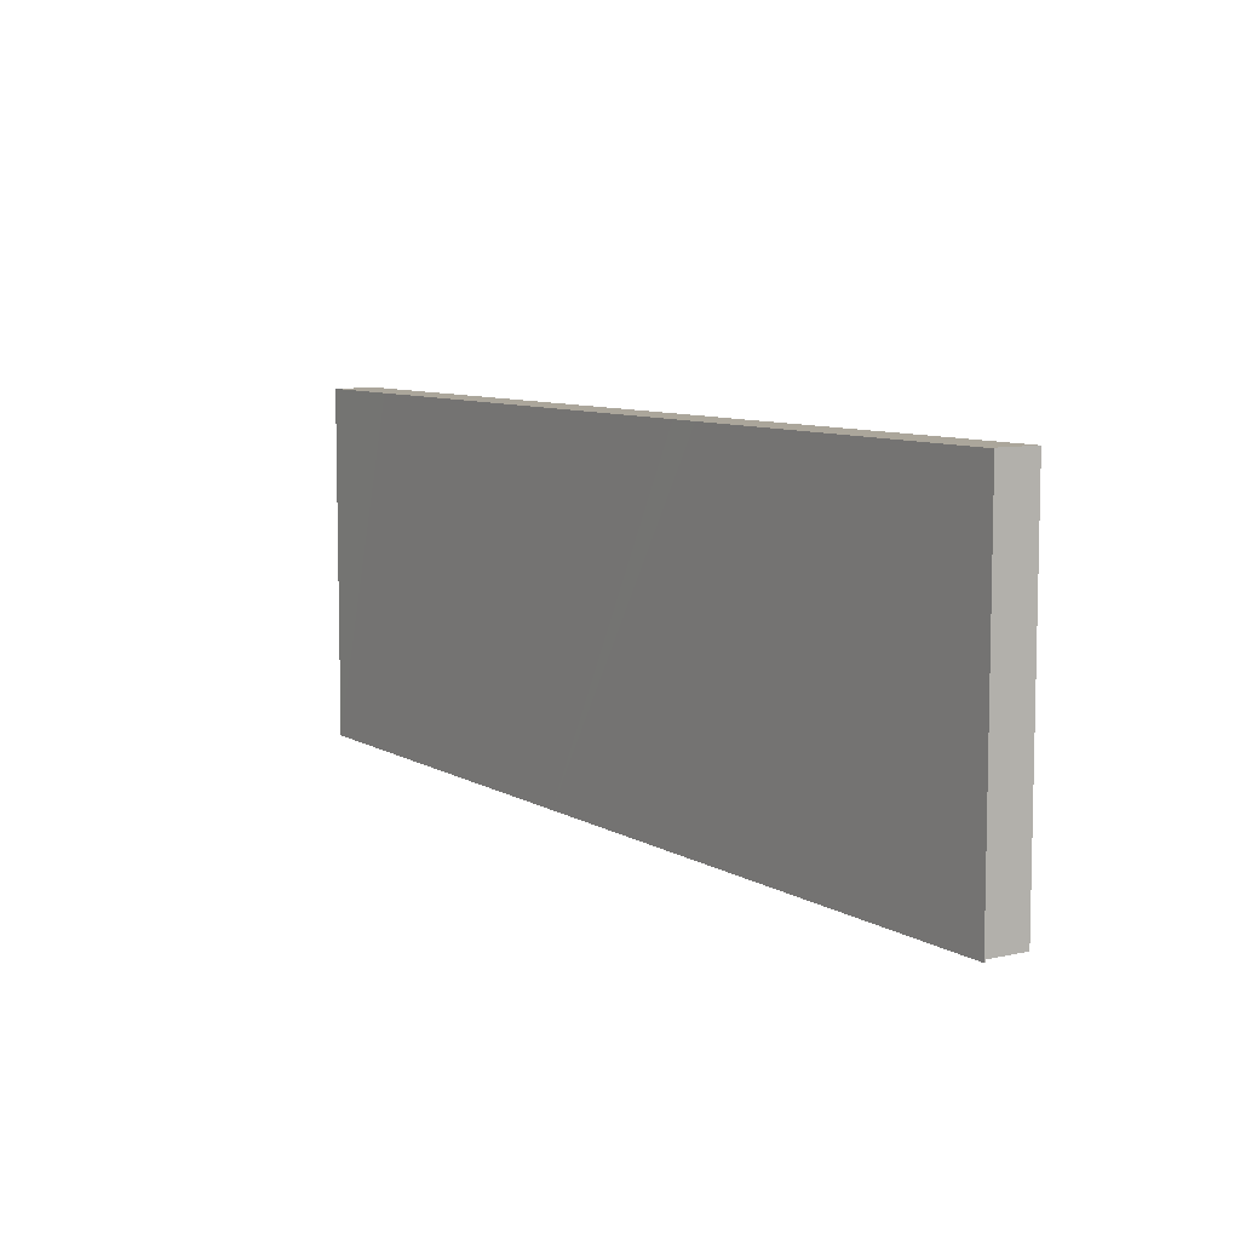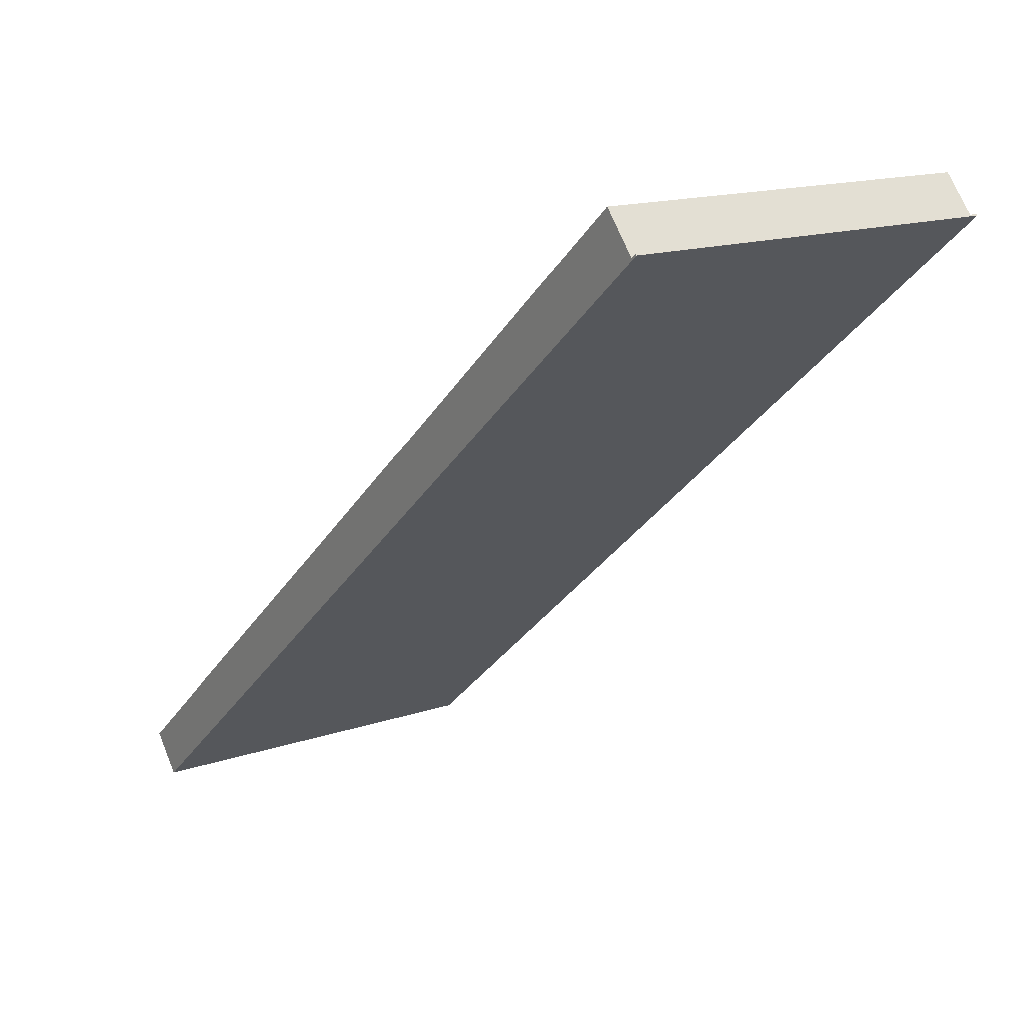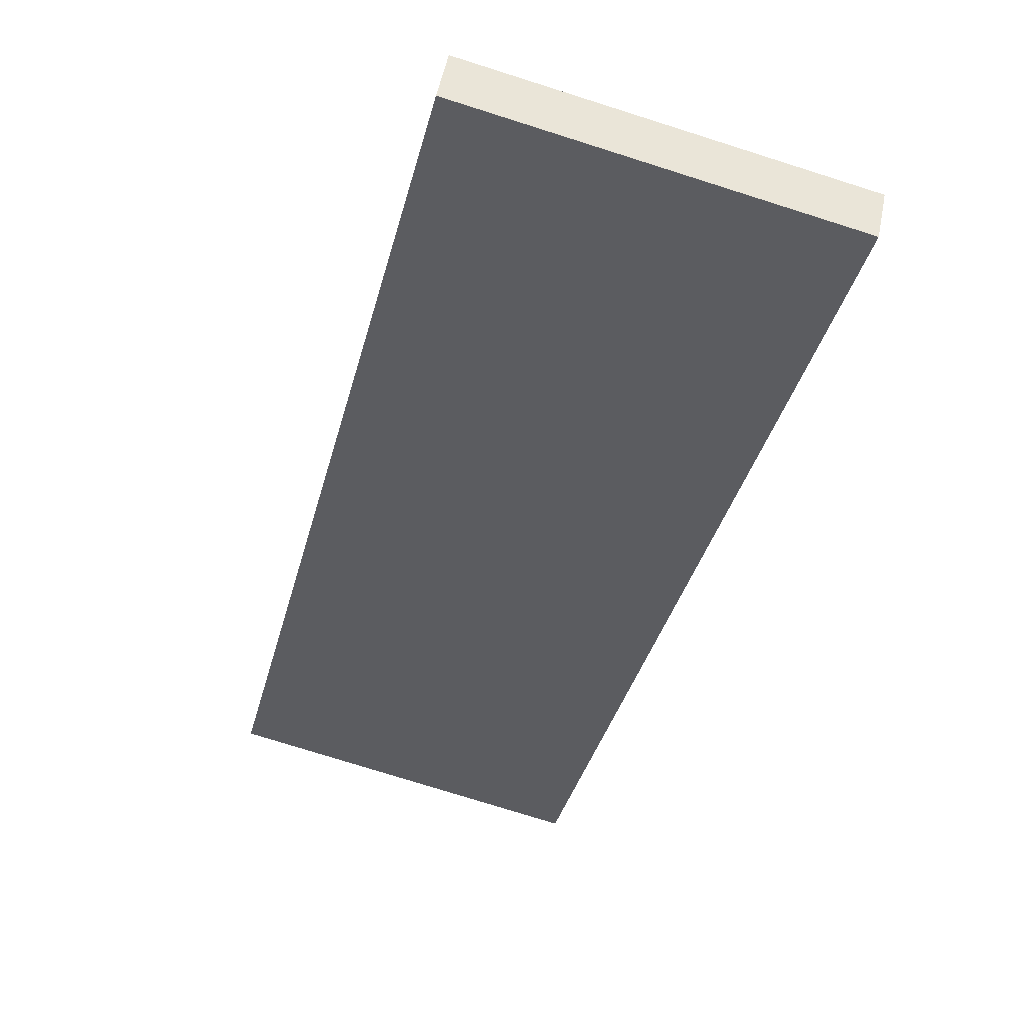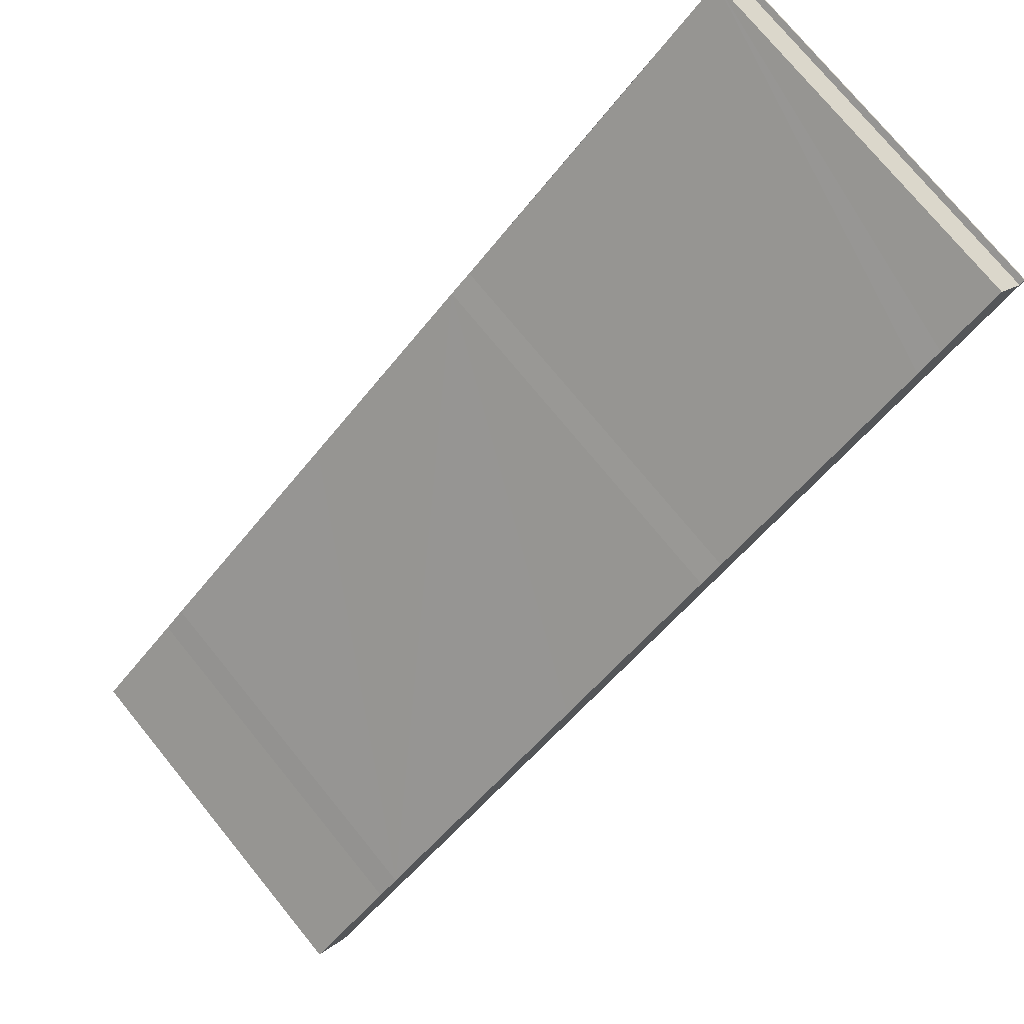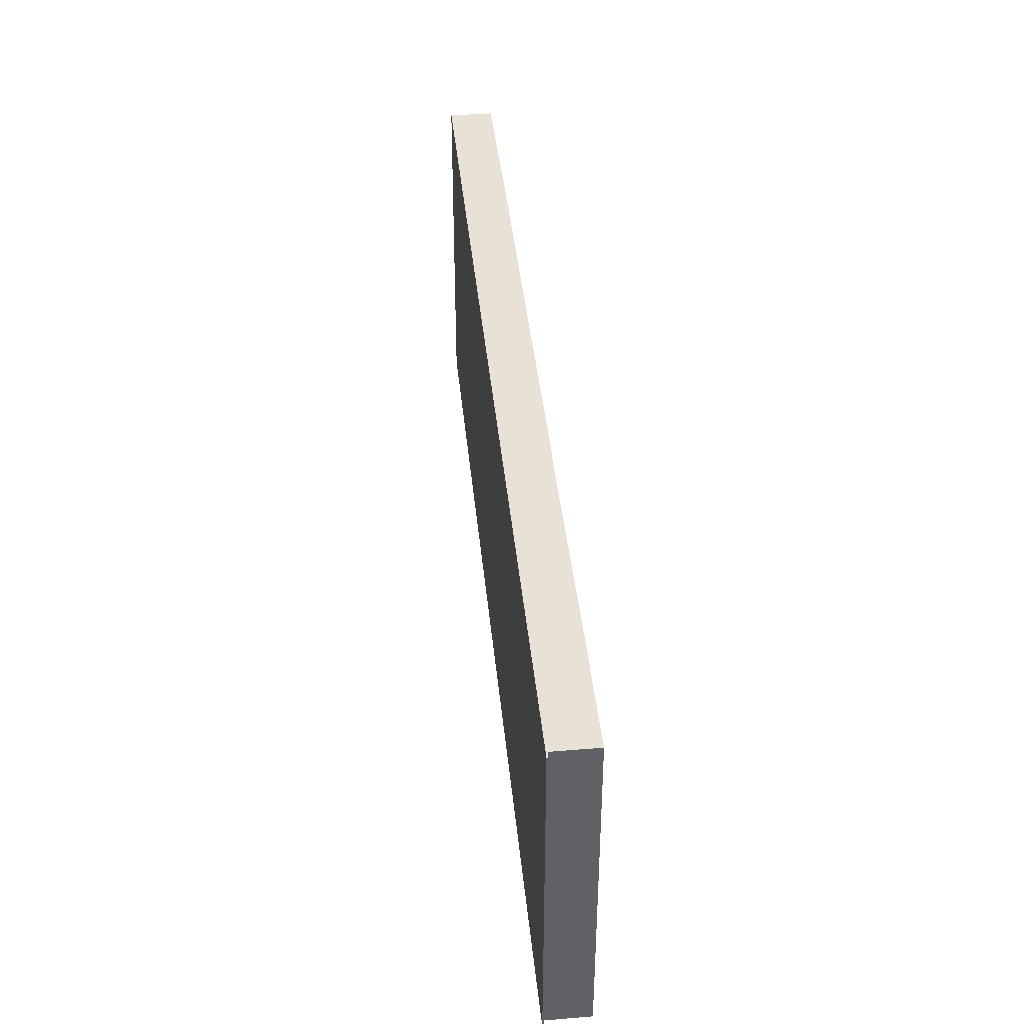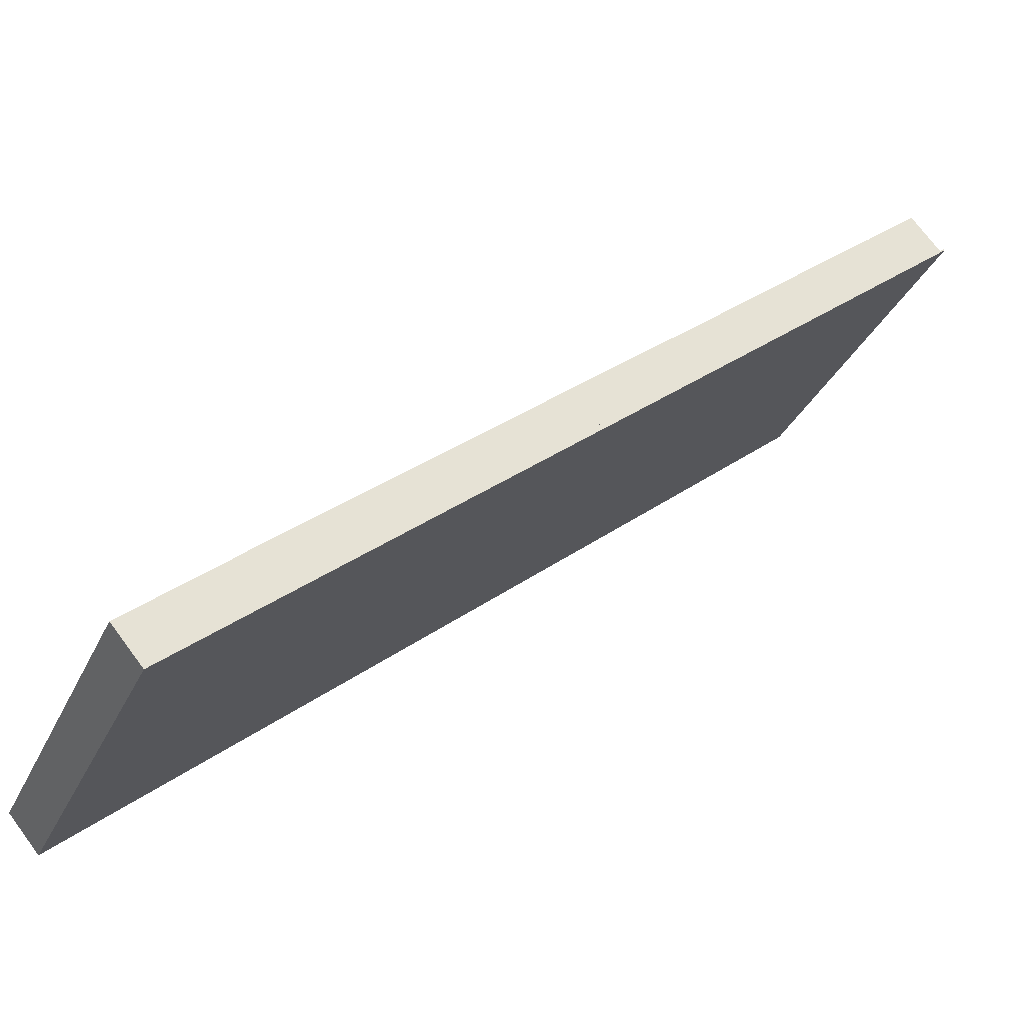
<metadata>
{"format":"obj","ext":"obj","renderer":"f3d","projection":"perspective","resolution":1024,"background":"white","views":[{"elev":7.9,"azim":-81.8,"up":"+Y"},{"elev":15.4,"azim":-125.7,"up":"+Z"},{"elev":-76.2,"azim":72.5,"up":"+Z"},{"elev":75.5,"azim":140.7,"up":"+Z"},{"elev":40.5,"azim":-55.3,"up":"+Y"},{"elev":-33.4,"azim":157.5,"up":"+Z"}]}
</metadata>
<code>
v  0.036 12.99 0.042
v  5.9 12.99 -4.992
v  0 12.99 7.957e-16
v  0.207 12.99 -0.102
v  1.284 12.99 1.16
v  3.306 12.99 -0.555
v  4.086 12.99 -1.198
v  11.25 12.99 -7.296
v  10.09 12.99 -8.533
v  11 12.99 -9.304
v  12.03 12.99 -7.923
v  13.39 12.99 -11.32
v  17.57 12.99 -12.63
v  16.41 12.99 -13.88
v  17.31 12.99 -14.65
v  18.34 12.99 -13.28
v  24.36 12.99 -20.61
v  25.53 12.99 -19.35
v  25.27 12.99 -21.38
v  26.28 12.99 -20.02
v  28.33 12.99 -23.97
v  29.42 12.99 -22.68
v  28.33 1.468e-15 -23.97
v  25.27 1.309e-15 -21.38
v  24.36 1.262e-15 -20.61
v  17.31 8.968e-16 -14.65
v  16.41 8.499e-16 -13.88
v  13.39 6.935e-16 -11.32
v  11 5.697e-16 -9.304
v  10.09 5.225e-16 -8.533
v  5.9 3.057e-16 -4.992
v  0 0 0
v  0.036 -2.572e-18 0.042
v  0.207 6.246e-18 -0.102
v  1.284 -7.103e-17 1.16
v  3.306 3.398e-17 -0.555
v  11.25 4.468e-16 -7.296
v  4.086 7.336e-17 -1.198
v  12.03 4.851e-16 -7.923
v  18.34 8.129e-16 -13.28
v  25.53 1.185e-15 -19.35
v  17.57 7.733e-16 -12.63
v  26.28 1.226e-15 -20.02
v  29.42 1.389e-15 -22.68
v  9.809 4.772e-16 -7.793
v  9.66 12.99 -7.647
v  9.809 12.99 -7.793
v  9.66 4.682e-16 -7.647
v  9.68 4.866e-16 -7.946
v  9.68 12.99 -7.946
v  9.531 4.776e-16 -7.8
v  9.531 12.99 -7.8
v  4.933 2.402e-16 -3.922
v  5.062 12.99 -3.769
v  4.933 12.99 -3.922
v  5.062 2.308e-16 -3.769
v  4.788 2.313e-16 -3.777
v  4.788 12.99 -3.777
v  4.917 2.219e-16 -3.624
v  4.917 12.99 -3.624
v  14.56 7.239e-16 -11.82
v  14.42 12.99 -11.68
v  14.56 12.99 -11.82
v  14.42 7.153e-16 -11.68
v  14.44 7.333e-16 -11.97
v  14.44 12.99 -11.97
v  14.29 7.246e-16 -11.83
v  14.29 12.99 -11.83
v  23.96 1.226e-15 -20.02
v  24.07 12.99 -19.86
v  23.96 12.99 -20.02
v  24.07 1.216e-15 -19.86
v  23.8 1.219e-15 -19.9
v  23.8 12.99 -19.9
v  23.91 1.209e-15 -19.74
v  23.91 12.99 -19.74
v  19.32 9.692e-16 -15.83
v  19.16 12.99 -15.71
v  19.32 12.99 -15.83
v  19.16 9.621e-16 -15.71
v  19.2 9.792e-16 -15.99
v  19.2 12.99 -15.99
v  19.05 9.72e-16 -15.87
v  19.05 12.99 -15.87
g defaultobject
f 1 2 3
f 2 1 4
f 2 4 5
f 2 5 6
f 2 6 7
f 2 7 8
f 2 8 9
f 9 8 10
f 10 8 11
f 10 11 12
f 12 11 13
f 12 13 14
f 14 13 15
f 15 13 16
f 15 16 17
f 17 16 18
f 17 18 19
f 19 18 20
f 19 20 21
f 21 20 22
f 23 19 21
f 19 23 17
f 17 23 15
f 15 23 24
f 15 24 25
f 15 25 26
f 15 26 14
f 14 26 12
f 12 26 10
f 10 26 27
f 10 27 9
f 9 27 28
f 9 28 2
f 2 28 29
f 2 29 3
f 3 29 30
f 3 30 31
f 3 31 32
f 32 1 3
f 1 32 33
f 34 5 4
f 5 34 35
f 33 4 1
f 4 33 34
f 35 6 5
f 6 35 7
f 7 35 8
f 8 35 36
f 8 36 37
f 37 36 38
f 37 11 8
f 11 37 39
f 39 13 11
f 13 39 16
f 16 39 18
f 18 39 40
f 18 40 41
f 40 39 42
f 41 20 18
f 20 41 43
f 43 22 20
f 22 43 44
f 44 21 22
f 21 44 23
f 45 46 47
f 46 45 48
f 49 47 50
f 47 49 45
f 51 50 52
f 50 51 49
f 48 52 46
f 52 48 51
f 53 54 55
f 54 53 56
f 57 55 58
f 55 57 53
f 59 58 60
f 58 59 57
f 56 60 54
f 60 56 59
f 61 62 63
f 62 61 64
f 65 63 66
f 63 65 61
f 67 66 68
f 66 67 65
f 64 68 62
f 68 64 67
f 69 70 71
f 70 69 72
f 73 71 74
f 71 73 69
f 75 74 76
f 74 75 73
f 72 76 70
f 76 72 75
f 77 78 79
f 78 77 80
f 81 79 82
f 79 81 77
f 83 82 84
f 82 83 81
f 80 84 78
f 84 80 83
f 43 23 44
f 23 43 24
f 24 43 25
f 25 43 41
f 25 41 40
f 25 40 26
f 26 40 27
f 27 40 42
f 27 42 39
f 27 39 28
f 28 39 29
f 29 39 30
f 30 39 37
f 30 37 38
f 30 38 31
f 31 38 34
f 31 34 32
f 34 38 36
f 34 36 35
f 32 34 33

</code>
